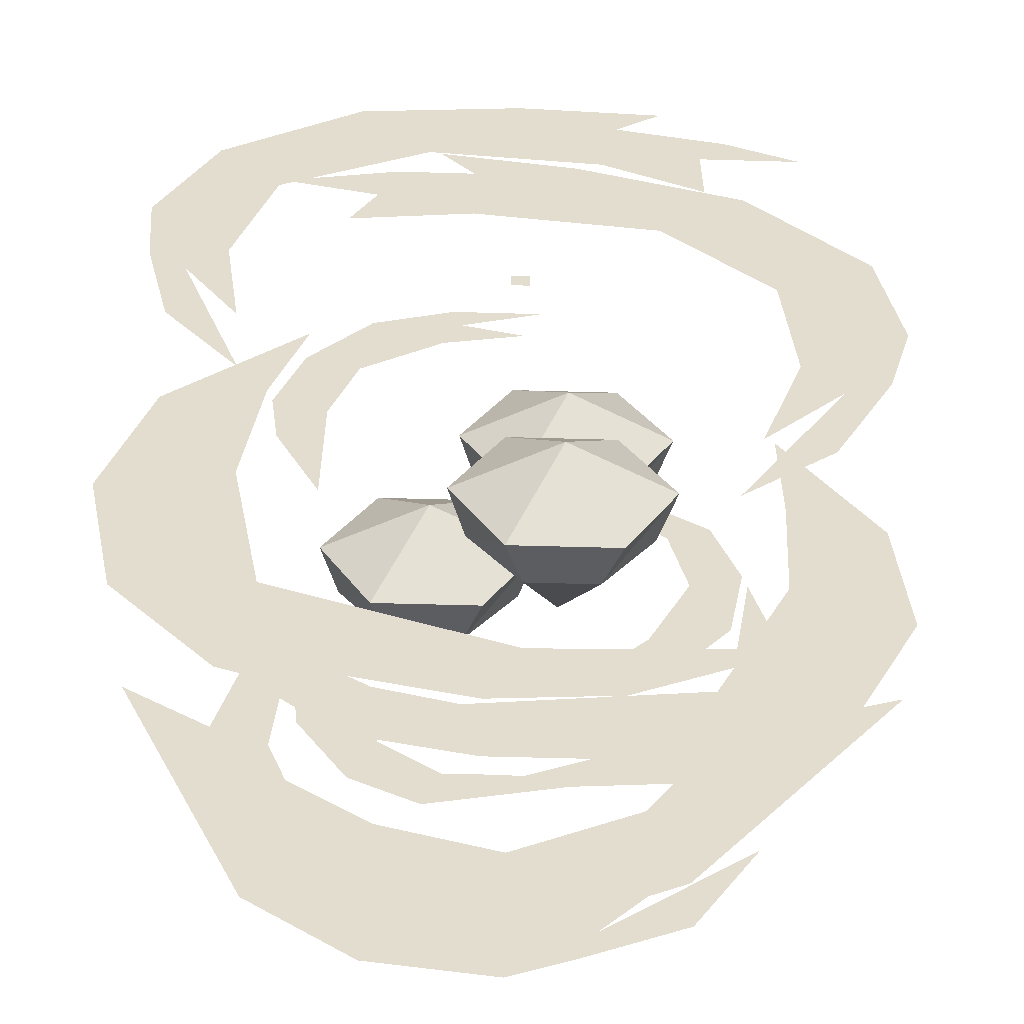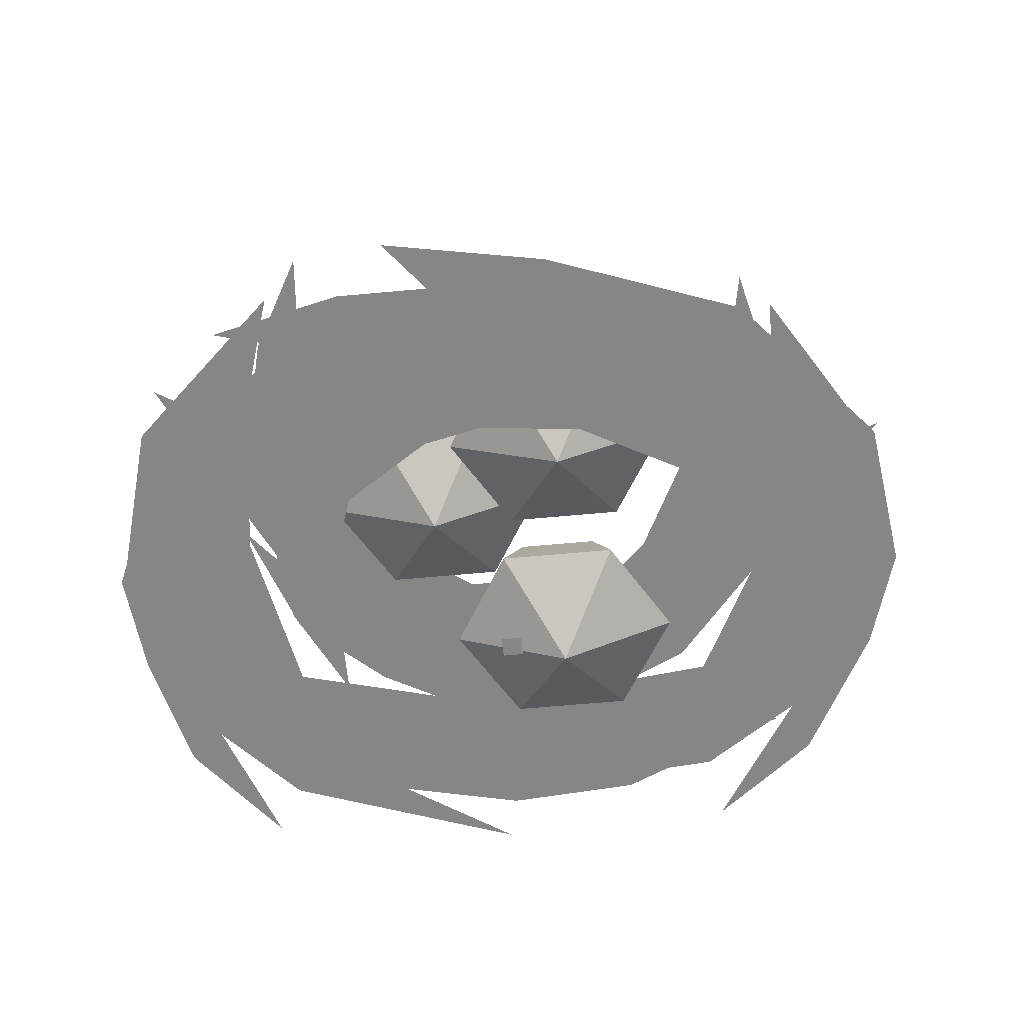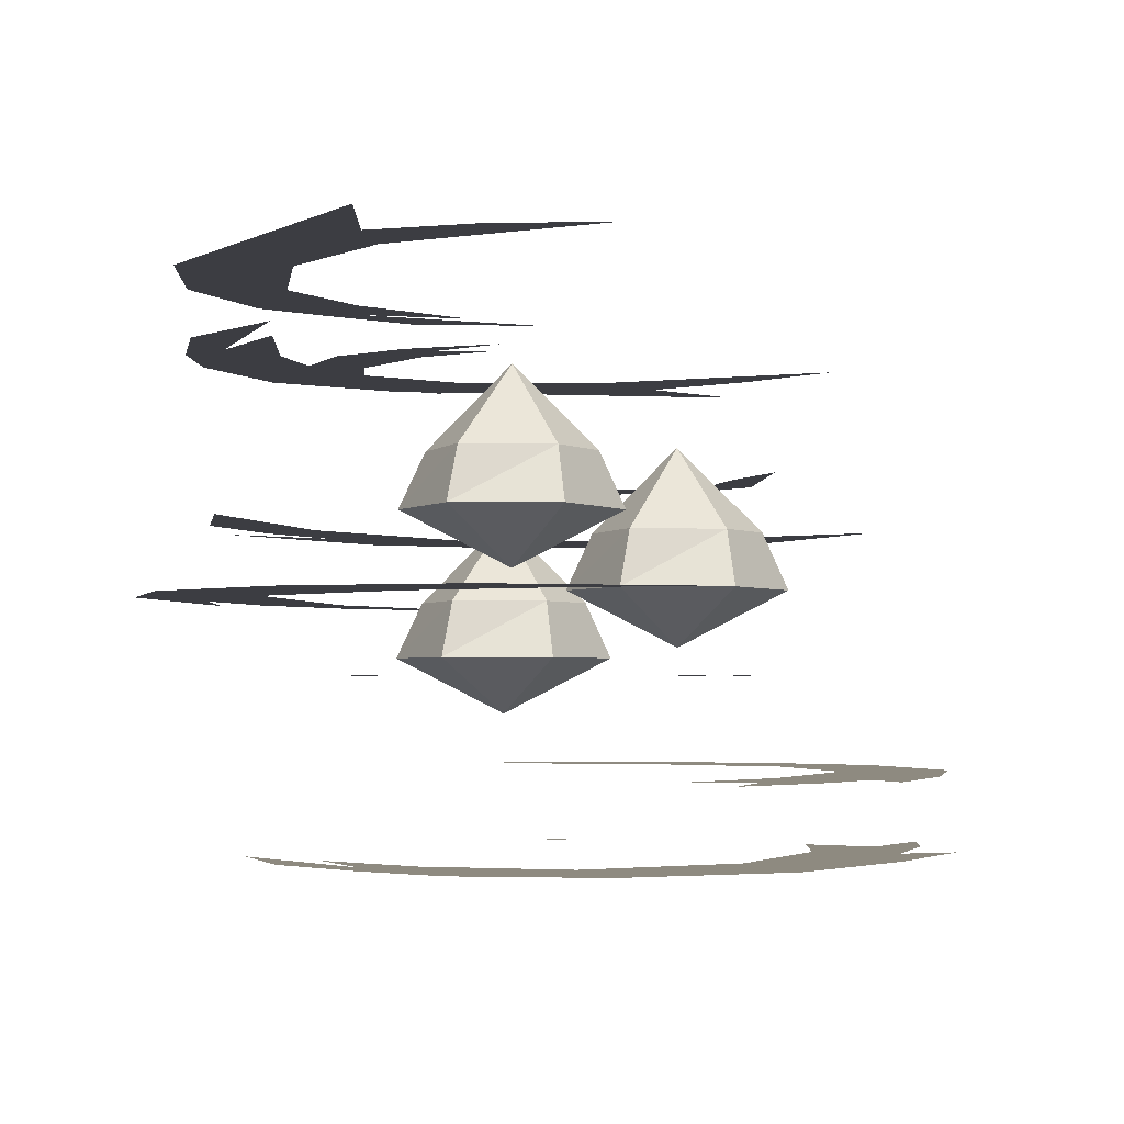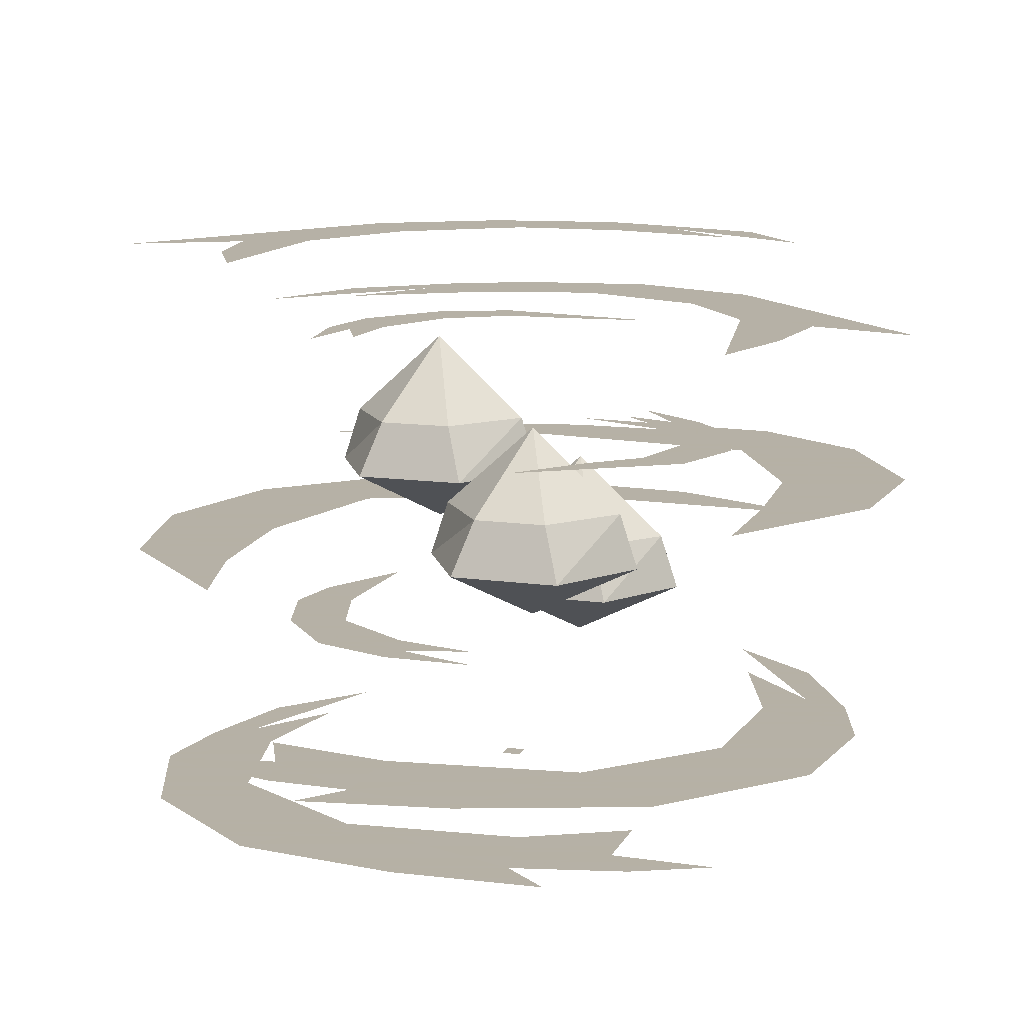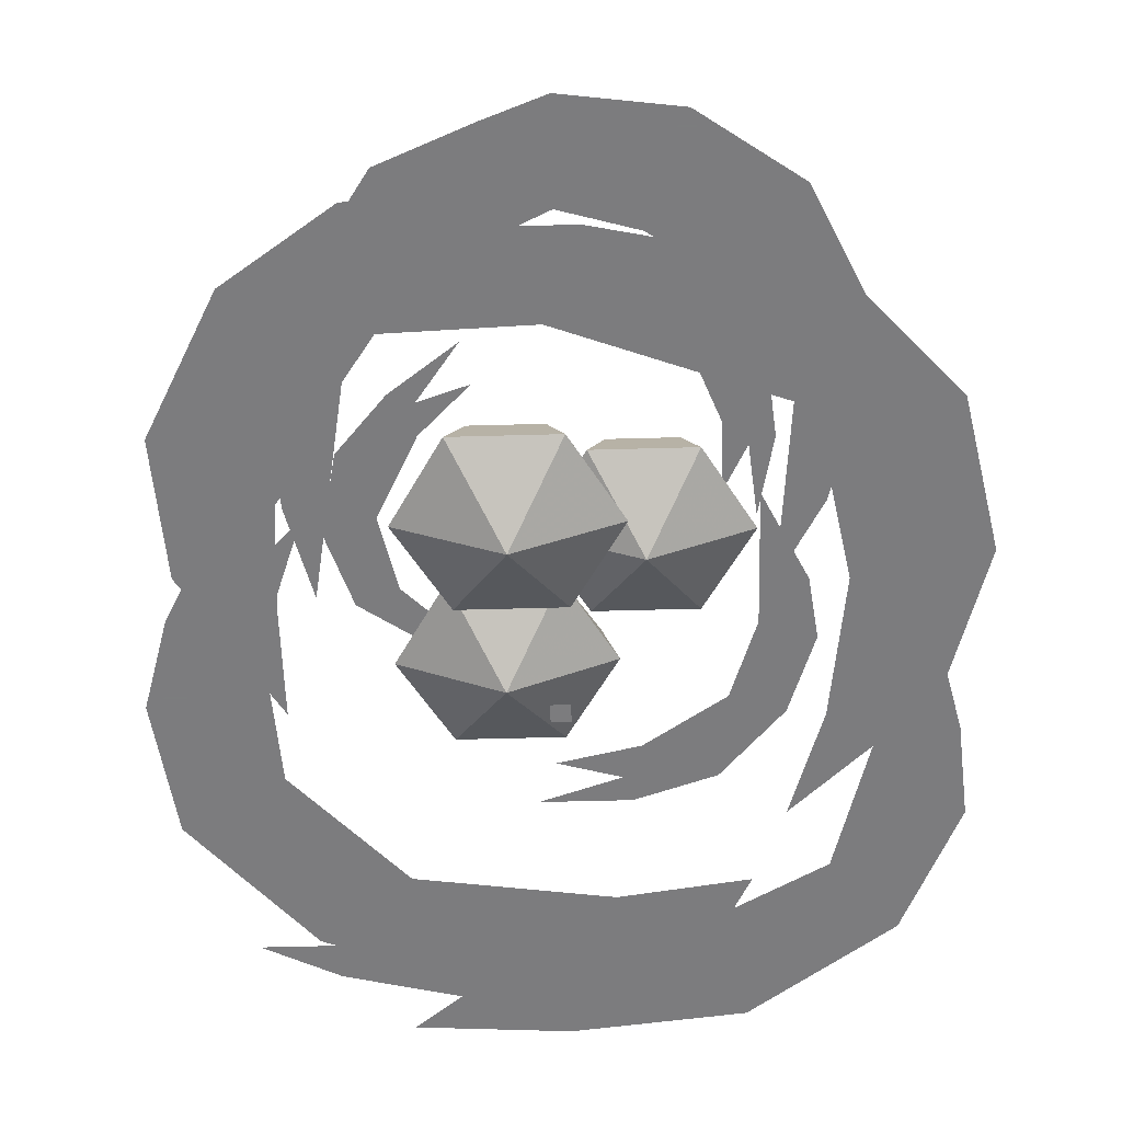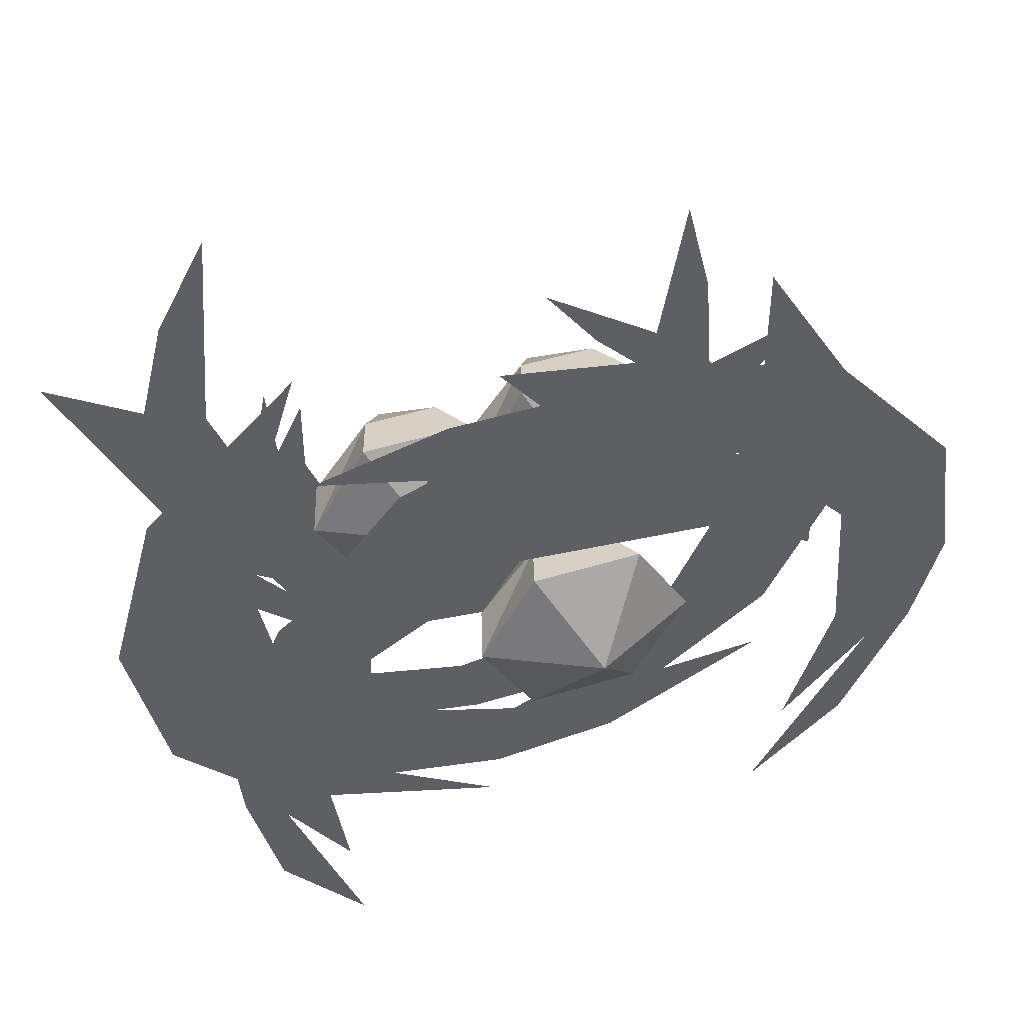
<metadata>
{"format":"obj","ext":"obj","renderer":"f3d","projection":"perspective","resolution":1024,"background":"white","views":[{"elev":-55.6,"azim":-1.7,"up":"+Z"},{"elev":-62.0,"azim":5.4,"up":"+Y"},{"elev":-2.9,"azim":-58.6,"up":"+Y"},{"elev":12.1,"azim":18.8,"up":"+Y"},{"elev":-58.9,"azim":-178.4,"up":"+Y"},{"elev":46.3,"azim":-19.5,"up":"+Z"}]}
</metadata>
<code>
v 0.007812 -0.4062 0.007812
v 0.007812 -0.4062 -0.007812
v -0.007812 -0.4062 -0.007812
v -0.007812 -0.4062 0.007812
v -0.02344 -0.1406 -0.07812
v 0.02344 -0.1406 0
v -0.07031 -0.1875 0
v -0.1172 -0.1406 -0.07812
v -0.1016 -0.09375 -0.0625
v -0.03906 -0.09375 -0.0625
v 0.007812 -0.09375 0
v -0.02344 -0.1406 0.07812
v -0.1172 -0.1406 0.07812
v -0.1641 -0.1406 0
v -0.1484 -0.09375 0
v -0.07031 -0.02344 0
v -0.03906 -0.09375 0.0625
v -0.1016 -0.09375 0.0625
v 0.08594 -0.4141 0.2656
v 0.07031 -0.4141 0.1953
v 0.1562 -0.4141 0.2109
v 0.1797 -0.4141 0.2422
v 0.2422 -0.4141 0.2109
v 0.1562 -0.4141 0.1484
v 0.125 -0.4141 0.2969
v 0 -0.4141 0.3047
v -0.1406 -0.4141 0.2891
v -0.07812 -0.4141 0.2109
v -0.2578 -0.4141 0.2031
v -0.2031 -0.4141 0.1406
v -0.3047 -0.4141 0.09375
v -0.2344 -0.4141 0.02344
v -0.2734 -0.4141 -0.07812
v -0.2109 -0.4141 -0.1562
v -0.2656 -0.4141 -0.007812
v -0.2969 -0.4141 0.01562
v -0.2188 -0.4141 -0.07812
v -0.1328 -0.1484 -0.2578
v -0.03906 -0.1484 -0.2188
v -0.2422 -0.1484 -0.1641
v -0.02344 -0.1484 -0.2812
v 0.0625 -0.1484 -0.2812
v 0.1641 -0.1484 -0.1953
v 0.2656 -0.1484 -0.2344
v 0.3359 -0.1484 -0.1016
v 0.2344 -0.1484 -0.05469
v 0.3281 -0.1484 0.03125
v 0.2422 -0.1484 0.0625
v 0.2422 -0.1484 0.1719
v -0.03125 -0.1484 -0.3203
v 0.1641 -0.1484 -0.3047
v 0.1562 0.05469 -0.25
v 0.2188 0.05469 -0.1562
v 0.07812 0.05469 -0.2578
v 0.0625 0.05469 -0.2891
v 0 0.05469 -0.3125
v 0.03125 0.05469 -0.2266
v -0.07031 0.05469 -0.2266
v -0.1172 0.05469 -0.2969
v -0.1641 0.05469 -0.1484
v -0.2188 0.05469 -0.2266
v -0.3516 0.05469 0.04688
v -0.2656 0.05469 -0.007812
v -0.2109 0.05469 -0.03125
v -0.2422 0.05469 0.08594
v -0.1953 0.05469 0.1719
v 0.1484 0.05469 -0.1875
v 0.2266 -0.2109 -0.2188
v 0.007812 -0.2109 -0.2266
v 0.08594 -0.2109 -0.2812
v -0.02344 -0.2109 -0.2891
v -0.125 -0.2109 -0.2656
v -0.2031 -0.2109 -0.1484
v -0.2266 -0.2109 -0.2578
v -0.03125 -0.2109 -0.3281
v -0.3203 -0.2109 -0.1562
v -0.3516 -0.2109 -0.01562
v -0.2344 -0.2109 0.007812
v -0.3125 -0.2109 0.125
v -0.2188 -0.2109 0.1406
v -0.1875 -0.2109 0.2422
v -0.1641 -0.007812 -0.2188
v -0.2734 -0.007812 -0.08594
v -0.2344 -0.007812 -0.1953
v -0.1562 -0.007812 -0.2656
v -0.08594 -0.007812 -0.3047
v -0.1094 -0.007812 -0.2031
v -0.2109 -0.007812 -0.1328
v 0 -0.007812 -0.2344
v 0.03125 -0.007812 -0.3203
v 0.1172 -0.007812 -0.1797
v 0.1484 -0.007812 -0.2656
v 0.3516 -0.007812 -0.02344
v 0.2578 -0.007812 -0.05469
v 0.1875 -0.007812 -0.07812
v 0.25 -0.007812 0.04688
v 0.2266 -0.007812 0.1406
v -0.125 -0.3516 0.25
v -0.03906 -0.3516 0.2188
v -0.03906 -0.3516 0.2969
v -0.1094 -0.3516 0.2969
v -0.2109 -0.3516 0.2734
v -0.1484 -0.3516 0.2031
v 0.05469 -0.3516 0.3125
v -0.07031 -0.3516 0.3359
v 0.125 -0.3516 0.1953
v 0.2031 -0.3516 0.2578
v 0.3047 -0.3516 0.1406
v 0.2188 -0.3516 0.09375
v 0.3203 -0.3516 0.02344
v 0.2266 -0.3516 -0.03125
v 0.2578 -0.3516 -0.07031
v 0.2969 -0.3516 -0.05469
v 0.2422 -0.3516 -0.1562
v 0.1641 -0.3516 -0.2188
v 0.1875 -0.3516 -0.1406
v -0.1562 -0.2734 0.007812
v -0.2031 -0.2734 0.02344
v -0.1953 -0.2734 -0.03125
v -0.1562 -0.2734 -0.1094
v -0.1328 -0.2734 0.07812
v -0.1797 -0.2734 0.09375
v -0.1016 -0.2734 0.1328
v -0.125 -0.2734 0.1562
v -0.05469 -0.2734 0.1797
v -0.04688 -0.2734 0.1562
v 0.02344 -0.2734 0.1797
v -0.0625 -0.2734 0.125
v 0.007812 -0.2734 0.1406
v -0.05469 -0.02344 -0.1562
v -0.07031 -0.02344 -0.1953
v 0.07812 -0.02344 -0.1641
v 0 -0.02344 -0.1562
v -0.1094 -0.02344 -0.1172
v -0.1328 -0.02344 -0.1641
v -0.1562 -0.02344 -0.07812
v -0.1797 -0.02344 -0.09375
v -0.1875 -0.02344 -0.02344
v -0.1641 -0.02344 -0.01562
v -0.1719 -0.02344 0.05469
v -0.1406 -0.02344 -0.03906
v -0.1406 -0.02344 0.03125
v 0.1406 -0.1094 0.07031
v 0.1797 -0.1094 0.08594
v 0.05469 -0.1094 0.1719
v 0.1016 -0.1094 0.1094
v 0.1562 -0.1094 0
v 0.2031 -0.1094 0.01562
v 0.1562 -0.1094 -0.05469
v 0.1875 -0.1094 -0.0625
v 0.1406 -0.1094 -0.1172
v 0.1172 -0.1094 -0.1094
v 0.07812 -0.1094 -0.1641
v 0.1172 -0.1094 -0.07812
v 0.07031 -0.1094 -0.125
v 0.09375 -0.2031 0.007812
v 0.1406 -0.2031 0.08594
v 0.04688 -0.25 0.08594
v 0 -0.2031 0.007812
v 0.01562 -0.1562 0.02344
v 0.07812 -0.1562 0.02344
v 0.125 -0.1562 0.08594
v 0.09375 -0.2031 0.1641
v 0 -0.2031 0.1641
v -0.04688 -0.2031 0.08594
v -0.03125 -0.1562 0.08594
v 0.04688 -0.08594 0.08594
v 0.07812 -0.1562 0.1484
v 0.01562 -0.1562 0.1484
v 0.08594 -0.2578 -0.1562
v 0.1328 -0.2578 -0.07812
v 0.03906 -0.3047 -0.07812
v -0.007812 -0.2578 -0.1562
v 0.007812 -0.2109 -0.1406
v 0.07031 -0.2109 -0.1406
v 0.1172 -0.2109 -0.07812
v 0.08594 -0.2578 0
v -0.007812 -0.2578 0
v -0.05469 -0.2578 -0.07812
v -0.03906 -0.2109 -0.07812
v 0.03906 -0.1406 -0.07812
v 0.07031 -0.2109 -0.01562
v 0.007812 -0.2109 -0.01562
f 1 2 3
f 1 3 4
f 5 6 7
f 5 7 8
f 5 8 9
f 5 9 10
f 5 10 6
f 6 10 11
f 6 11 12
f 6 12 7
f 7 12 13
f 7 13 14
f 7 14 8
f 8 14 15
f 8 15 9
f 9 15 16
f 9 16 10
f 10 16 11
f 11 16 17
f 11 17 12
f 12 17 13
f 13 17 18
f 13 18 14
f 14 18 15
f 15 18 16
f 16 18 17
f 68 69 70
f 70 69 71
f 71 69 72
f 72 69 73
f 72 73 74
f 72 74 75
f 73 76 74
f 76 73 77
f 77 73 78
f 77 78 79
f 79 78 80
f 79 80 81
f 82 83 84
f 82 84 85
f 82 85 86
f 82 86 87
f 82 87 88
f 89 87 86
f 89 86 90
f 89 90 91
f 91 90 92
f 91 92 93
f 91 93 94
f 91 94 95
f 95 94 96
f 95 96 97
f 98 99 100
f 98 100 101
f 98 101 102
f 98 103 99
f 100 104 105
f 104 100 106
f 104 106 107
f 107 106 108
f 108 106 109
f 108 109 110
f 110 109 111
f 110 111 112
f 110 112 113
f 113 112 114
f 114 112 115
f 100 99 106
f 111 116 112
f 156 157 158
f 156 158 159
f 156 159 160
f 156 160 161
f 156 161 157
f 157 161 162
f 157 162 163
f 157 163 158
f 158 163 164
f 158 164 165
f 158 165 159
f 159 165 166
f 159 166 160
f 160 166 167
f 160 167 161
f 161 167 162
f 162 167 168
f 162 168 163
f 163 168 164
f 164 168 169
f 164 169 165
f 165 169 166
f 166 169 167
f 167 169 168
f 170 171 172
f 170 172 173
f 170 173 174
f 170 174 175
f 170 175 171
f 171 175 176
f 171 176 177
f 171 177 172
f 172 177 178
f 172 178 179
f 172 179 173
f 173 179 180
f 173 180 174
f 174 180 181
f 174 181 175
f 175 181 176
f 176 181 182
f 176 182 177
f 177 182 178
f 178 182 183
f 178 183 179
f 179 183 180
f 180 183 181
f 181 183 182
f 19 20 21
f 19 21 22
f 22 21 23
f 20 24 21
f 25 26 19
f 19 26 27
f 19 27 28
f 19 28 20
f 29 30 28
f 29 28 27
f 31 32 30
f 31 30 29
f 33 34 35
f 33 35 36
f 36 35 31
f 31 35 32
f 32 35 37
f 38 39 40
f 39 38 41
f 39 41 42
f 39 42 43
f 43 42 44
f 43 44 45
f 43 45 46
f 46 45 47
f 46 47 48
f 48 47 49
f 50 51 42
f 42 51 44
f 52 53 54
f 52 54 55
f 55 54 56
f 56 54 57
f 56 57 58
f 56 58 59
f 59 58 60
f 59 60 61
f 61 60 62
f 62 60 63
f 63 60 64
f 63 64 65
f 65 64 66
f 54 67 57
f 117 118 119
f 117 119 120
f 121 122 118
f 121 118 117
f 122 123 124
f 124 123 125
f 125 123 126
f 125 126 127
f 122 121 128
f 122 128 123
f 123 128 126
f 126 128 129
f 130 131 132
f 130 132 133
f 134 135 131
f 134 131 130
f 135 136 137
f 137 136 138
f 138 136 139
f 138 139 140
f 135 134 141
f 135 141 136
f 136 141 139
f 139 141 142
f 143 144 145
f 143 145 146
f 147 148 144
f 147 144 143
f 148 149 150
f 150 149 151
f 151 149 152
f 151 152 153
f 148 147 154
f 148 154 149
f 149 154 152
f 152 154 155

</code>
